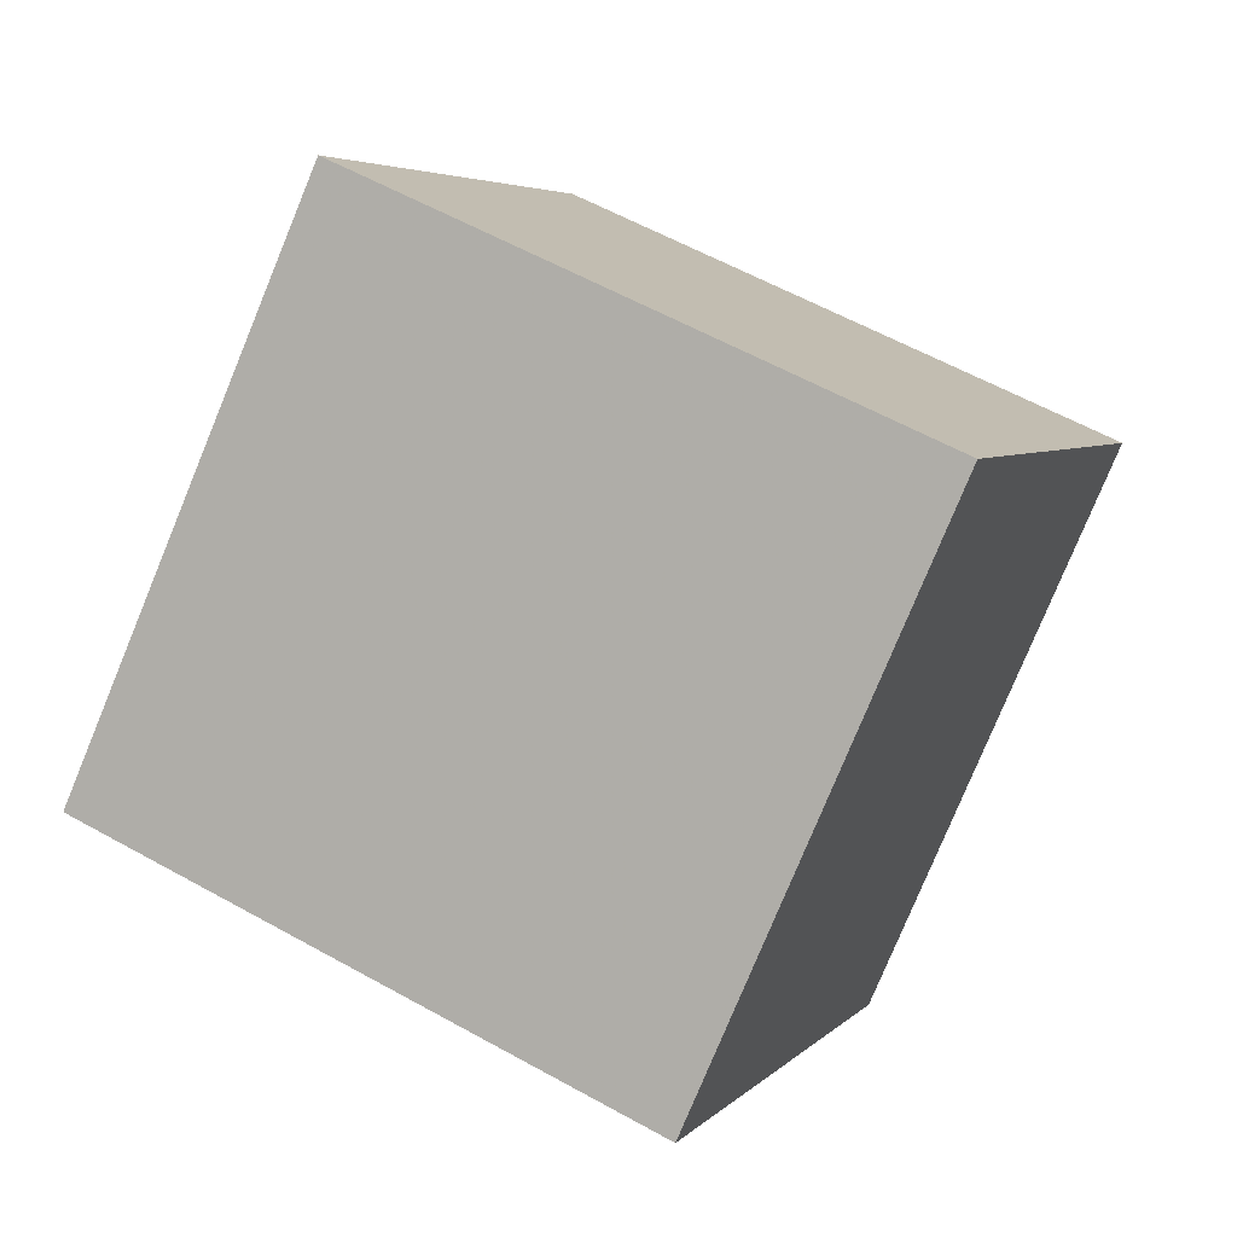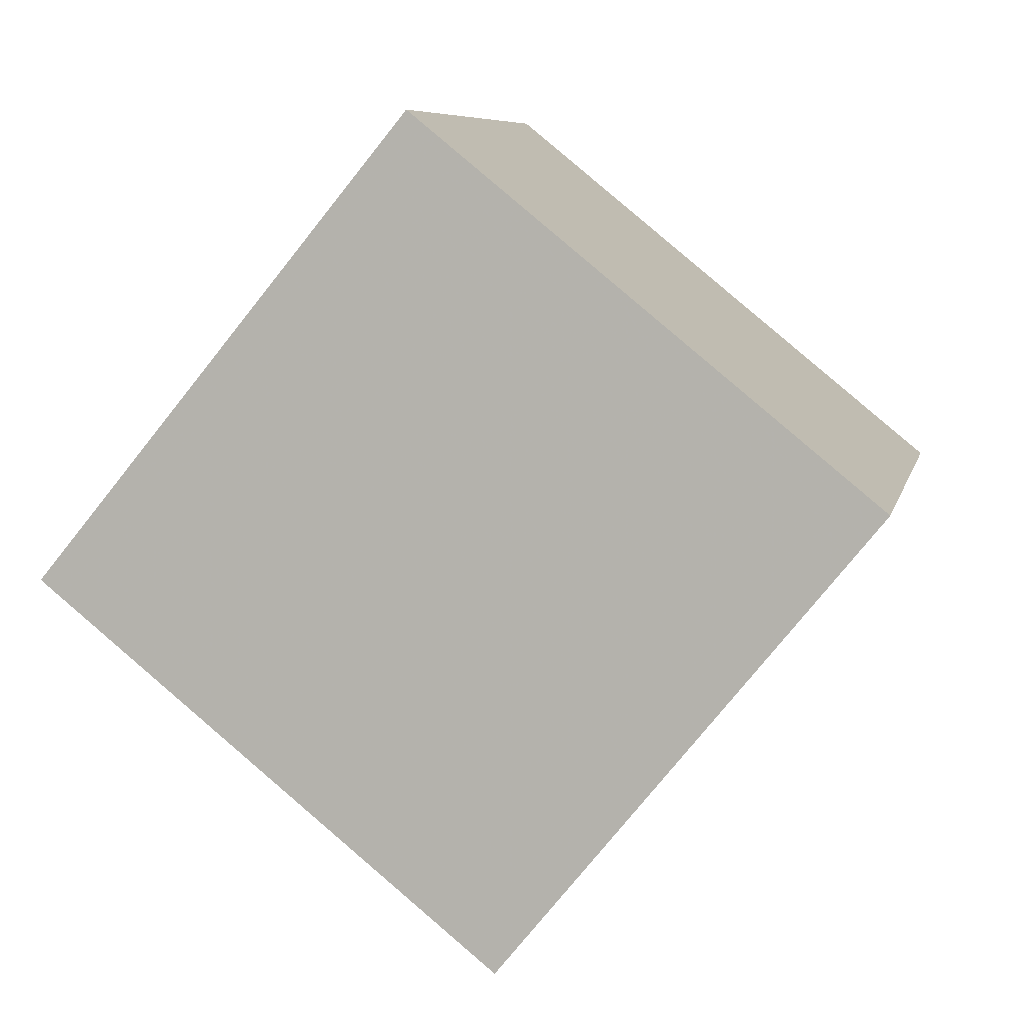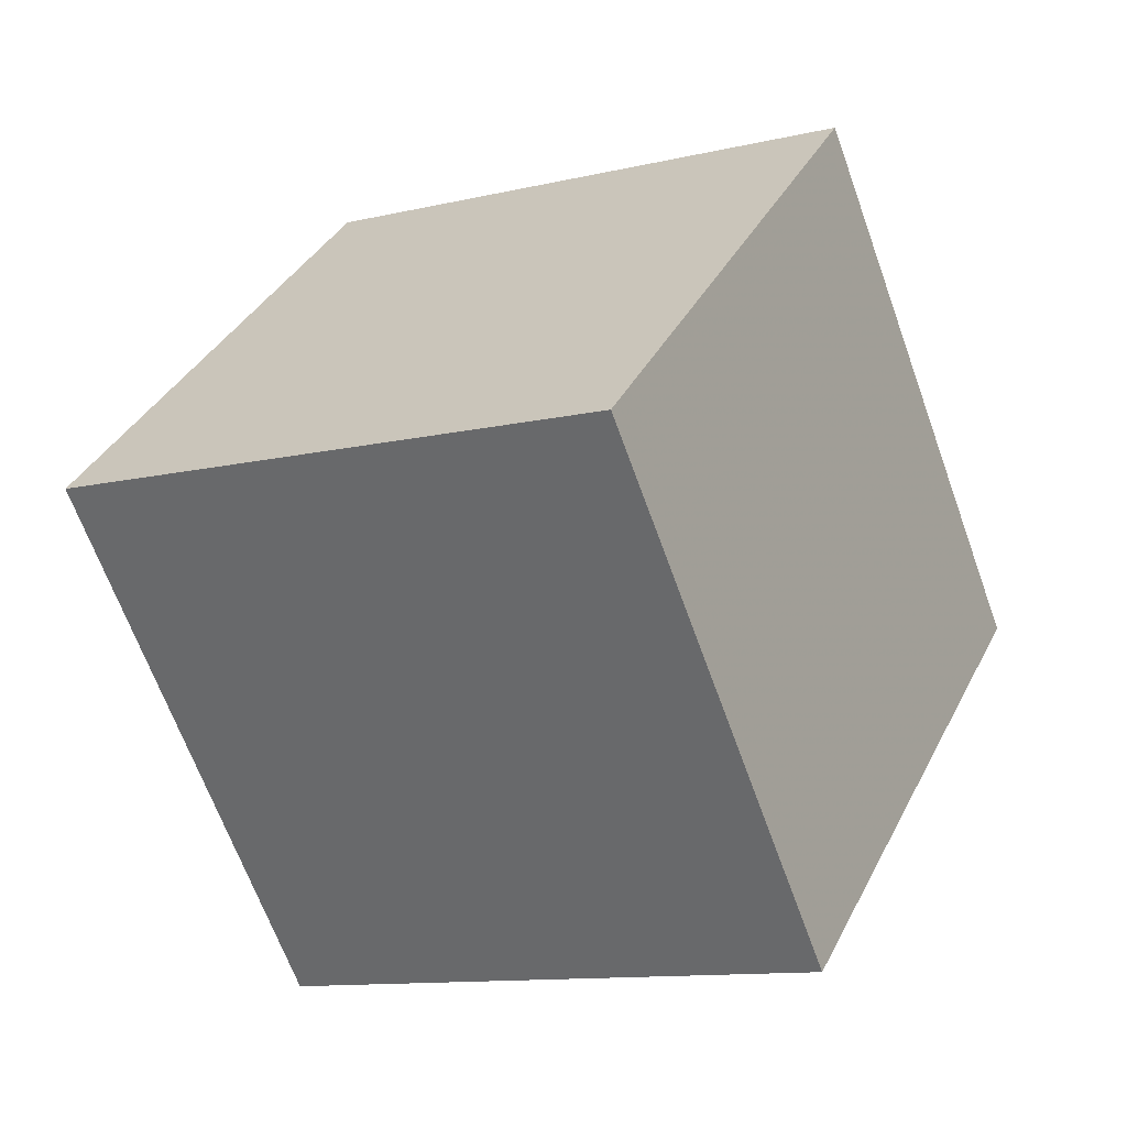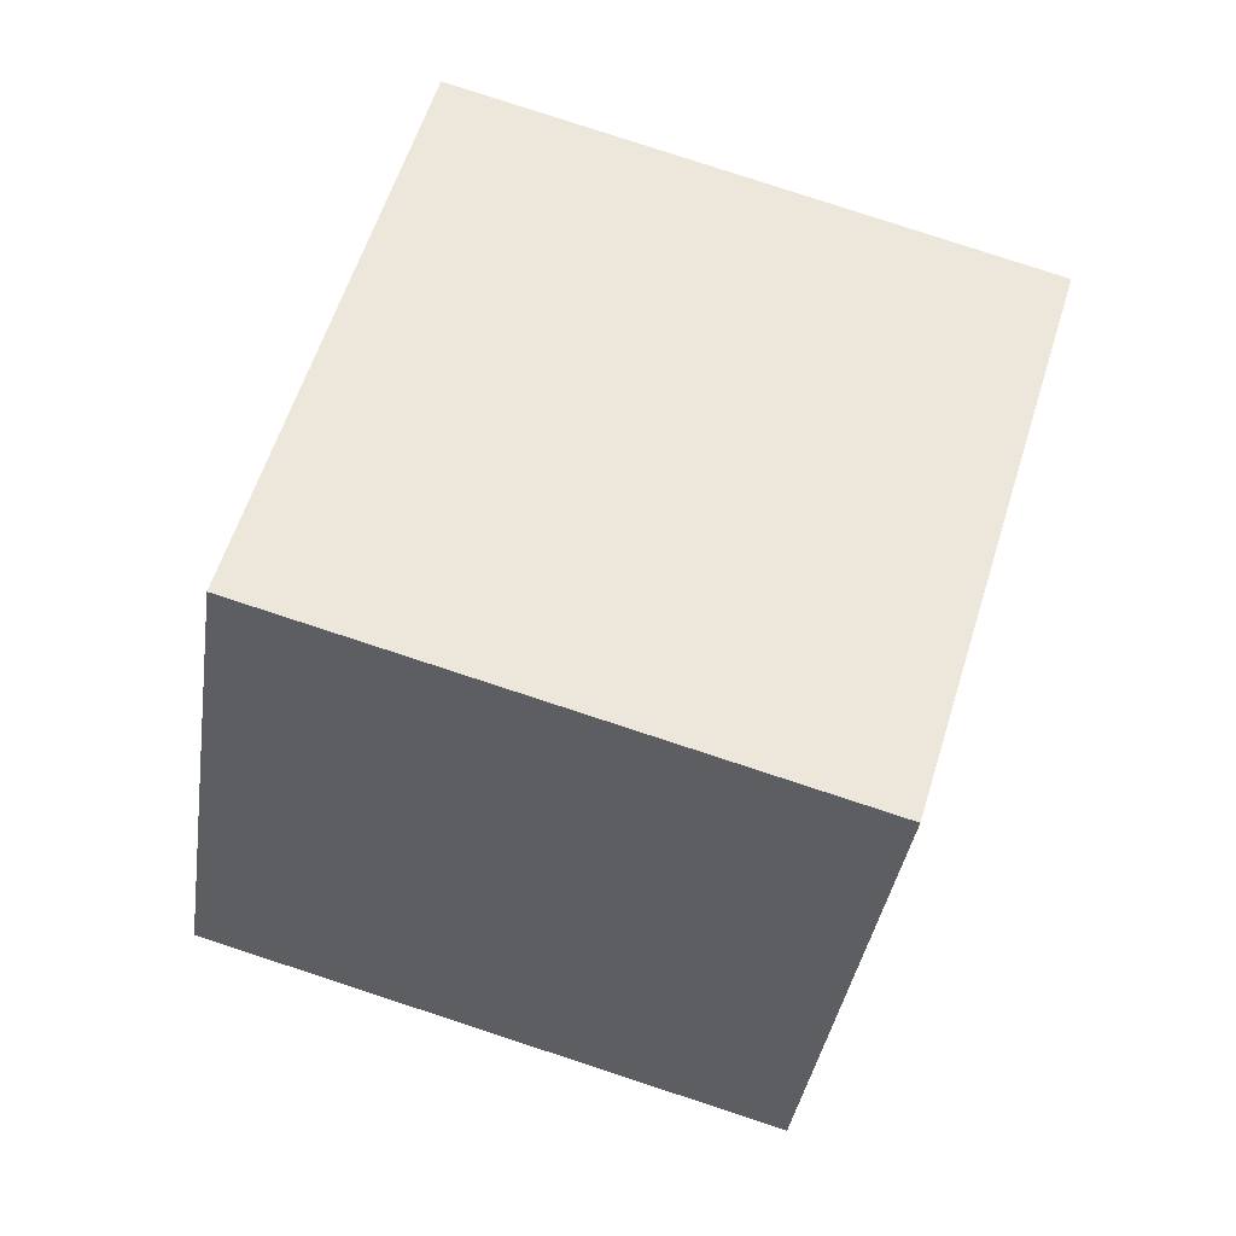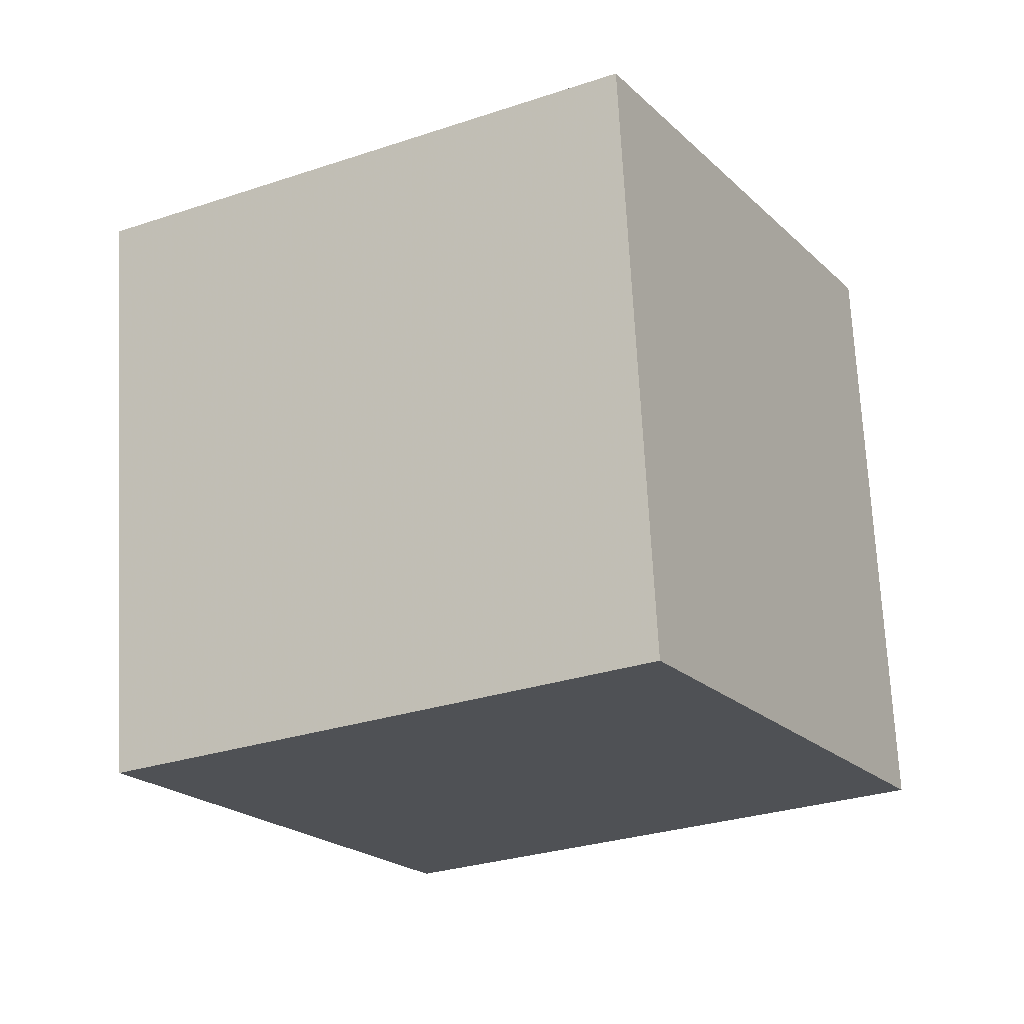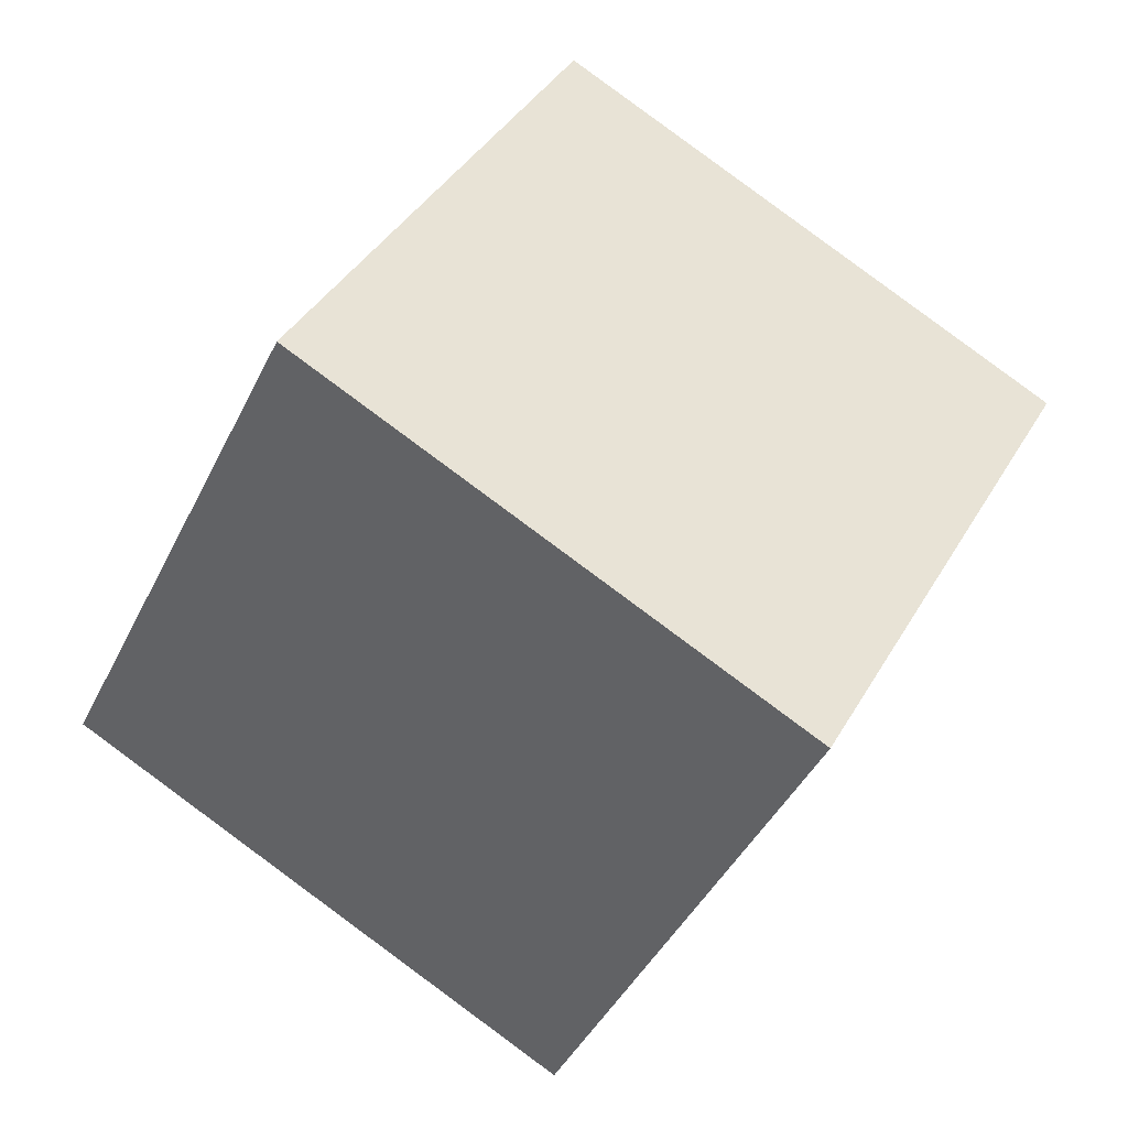
<metadata>
{"format":"obj","ext":"obj","renderer":"f3d","projection":"perspective","resolution":1024,"background":"white","views":[{"elev":12.9,"azim":125.5,"up":"+Z"},{"elev":-63.6,"azim":67.2,"up":"+Z"},{"elev":-47.8,"azim":102.0,"up":"+Y"},{"elev":-17.4,"azim":73.8,"up":"+Y"},{"elev":-42.5,"azim":-136.0,"up":"+Z"},{"elev":54.5,"azim":108.6,"up":"+Y"}]}
</metadata>
<code>
v 12.64 -3.102 -1.313
v 3.116 -5.824 -2.715
v 10.55 6.015 -4.852
v 1.029 3.293 -6.253
v 10.39 -0.02623 7.934
v 0.8749 -2.749 6.533
v 8.308 9.091 4.396
v -1.212 6.369 2.995
f 2 4 1
f 5 2 1
f 1 4 3
f 3 5 1
f 2 8 4
f 6 2 5
f 6 8 2
f 4 8 3
f 7 5 3
f 3 8 7
f 7 6 5
f 8 6 7

</code>
